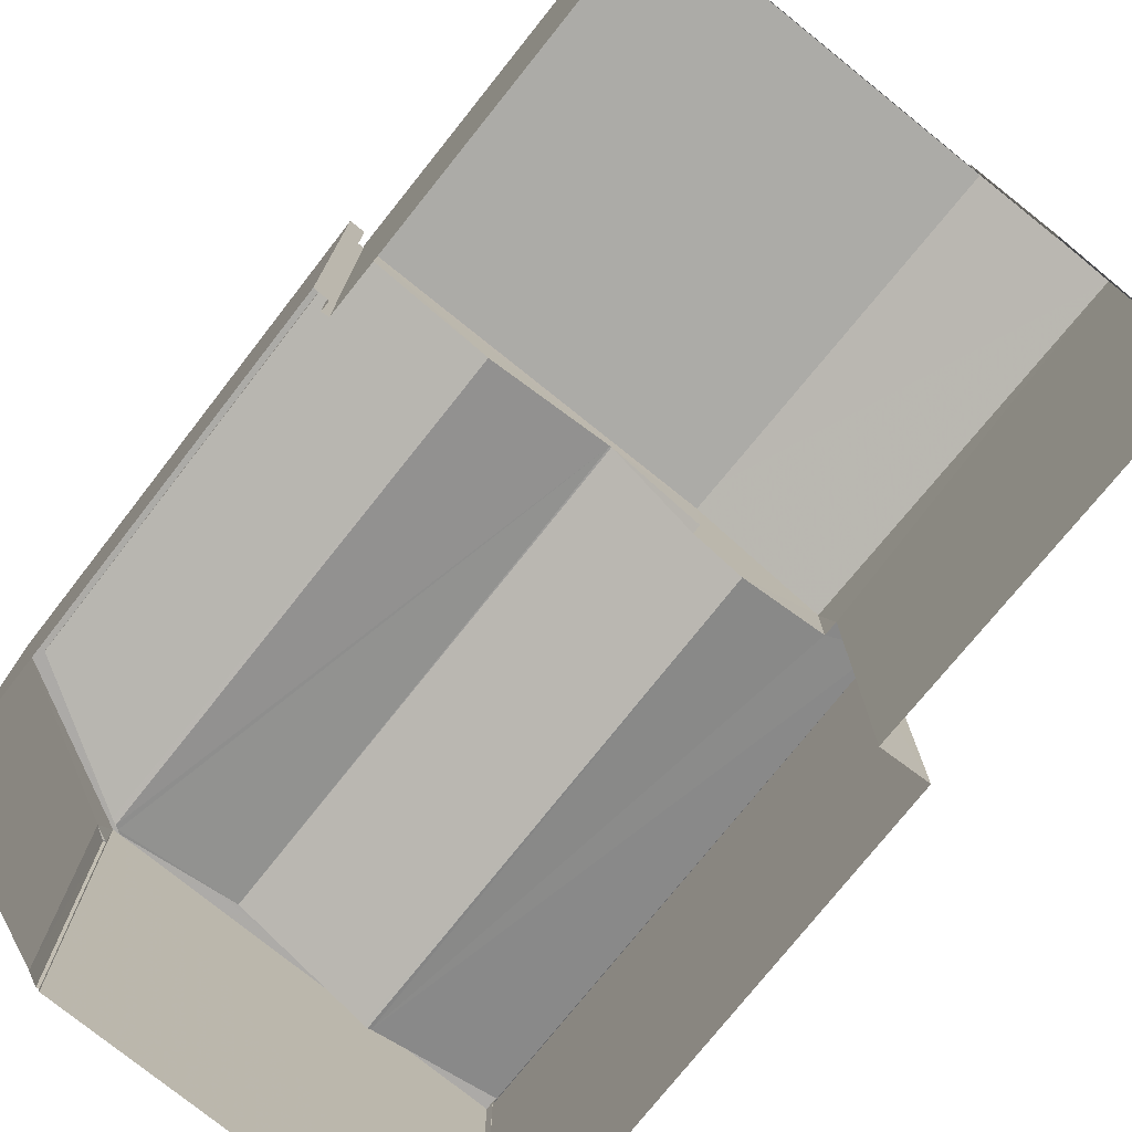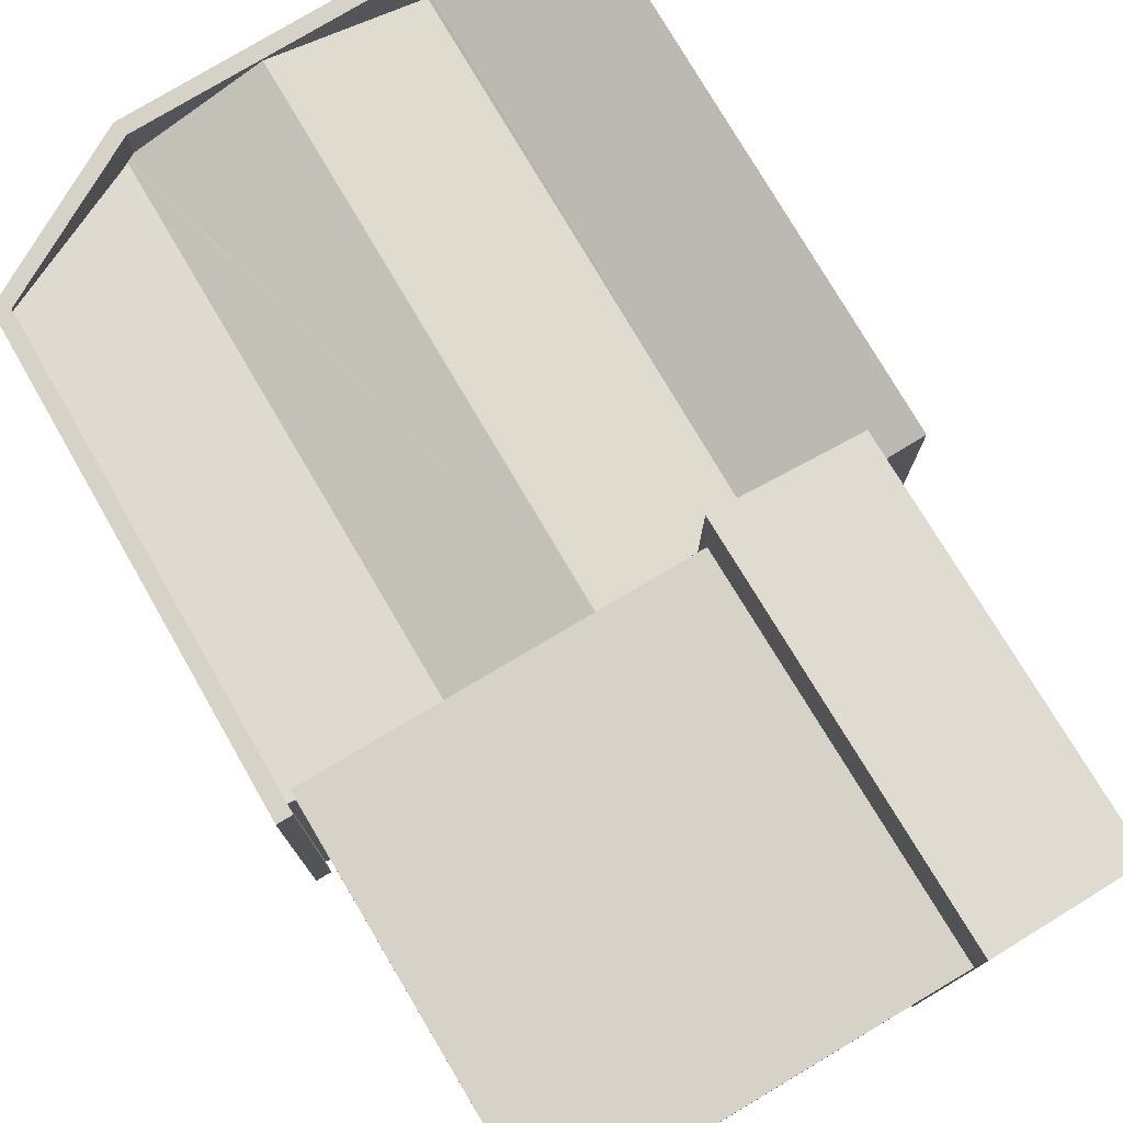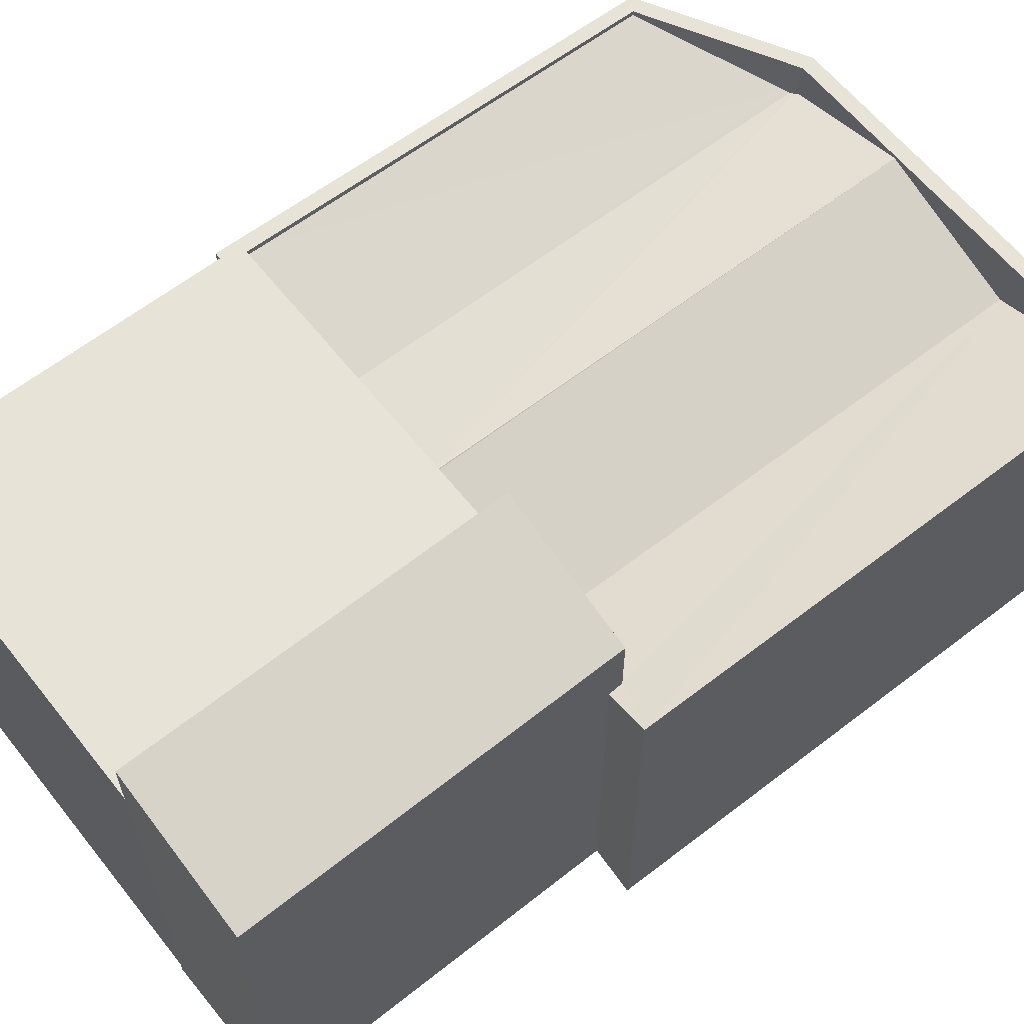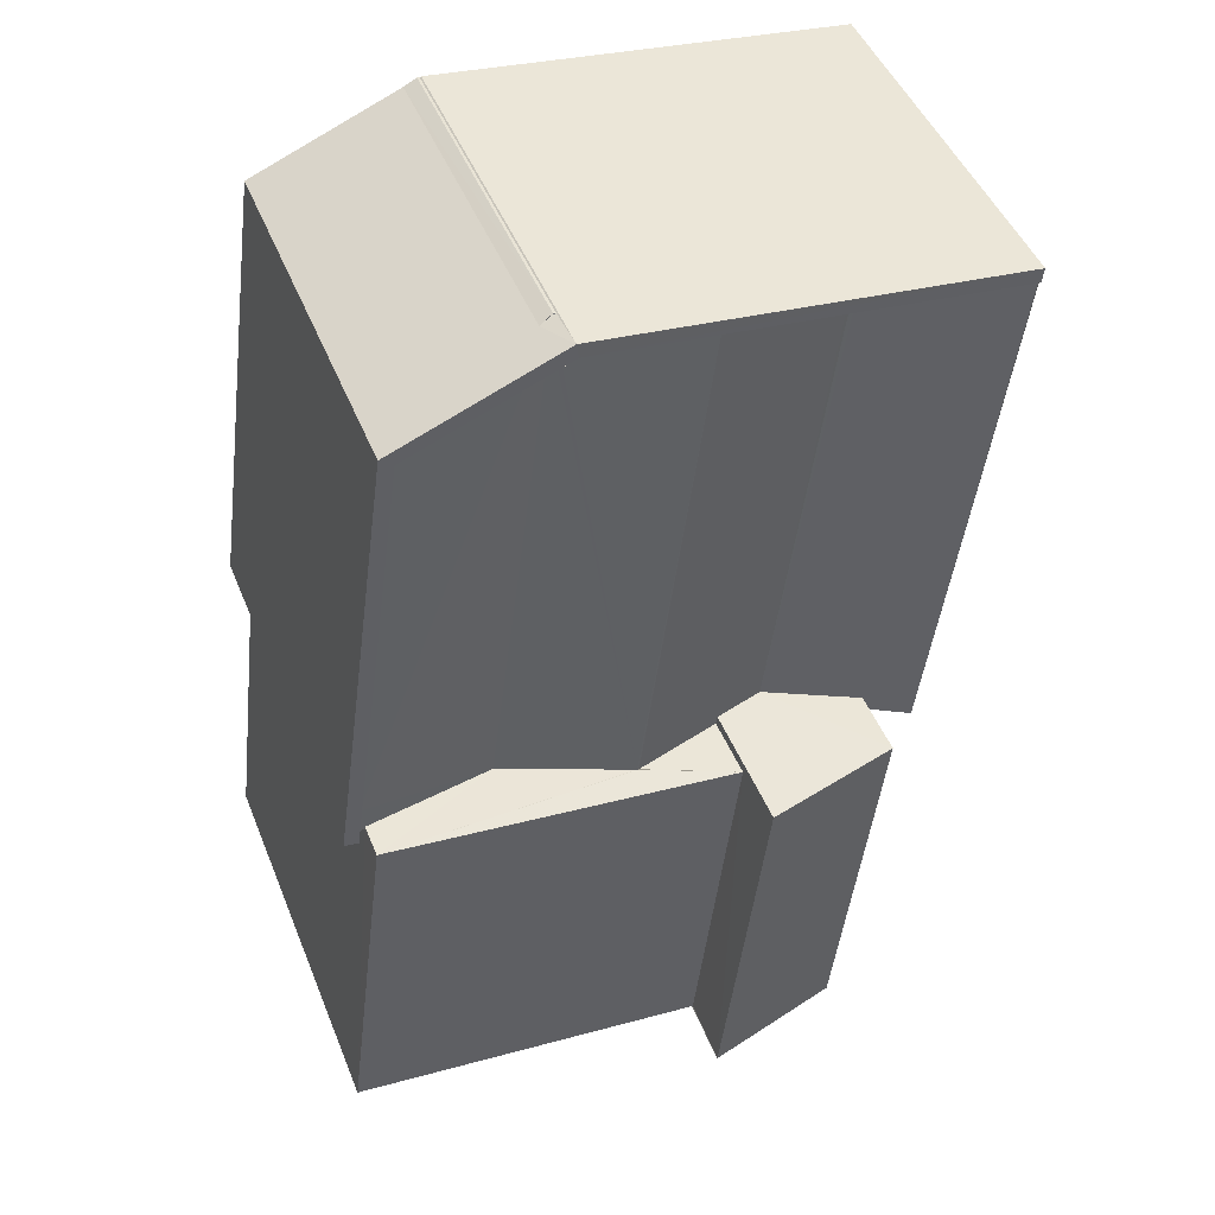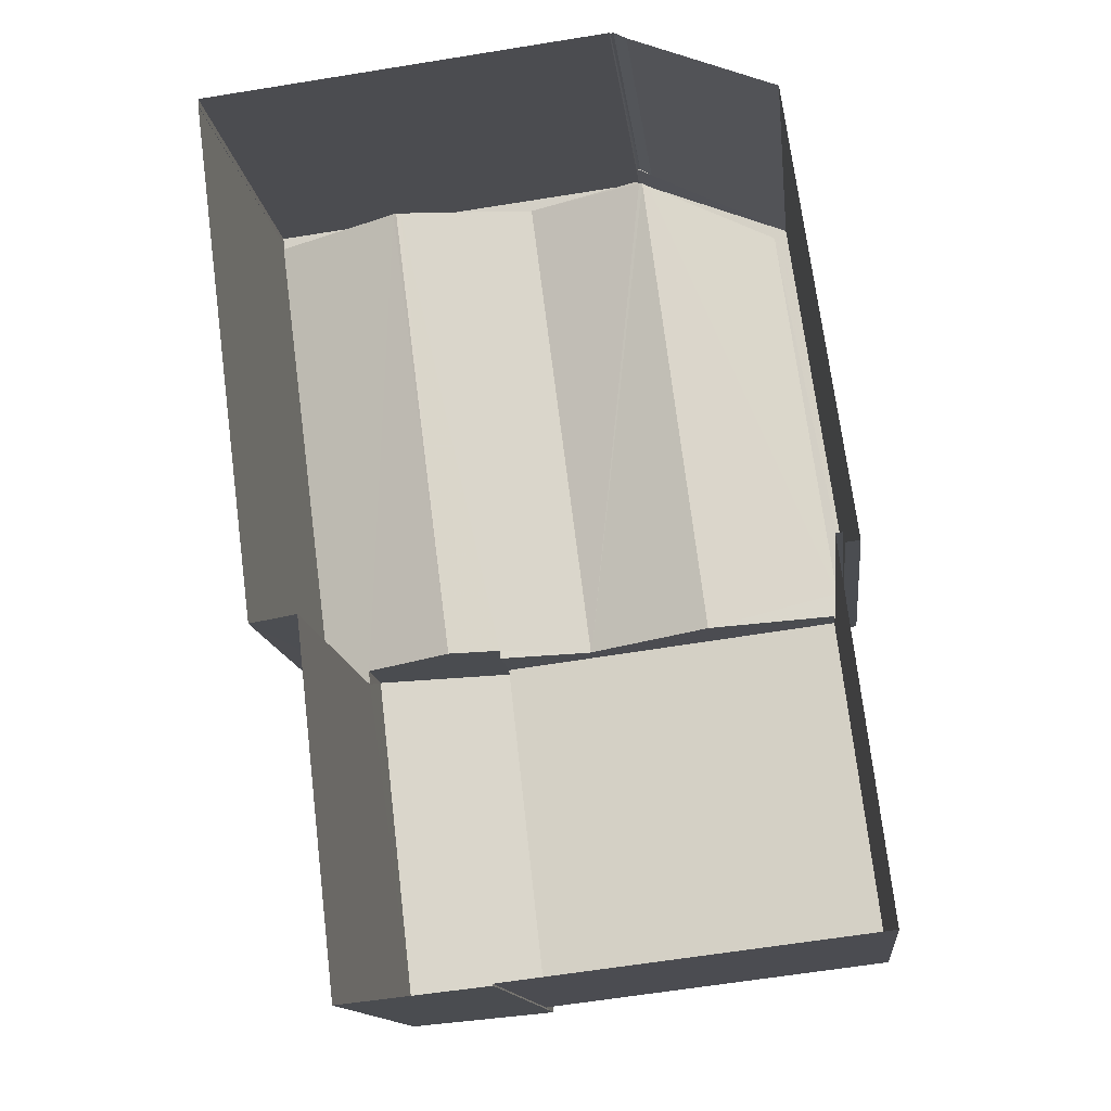
<metadata>
{"format":"obj","ext":"obj","renderer":"f3d","projection":"perspective","resolution":1024,"background":"white","views":[{"elev":-76.3,"azim":-45.8,"up":"+Z"},{"elev":77.5,"azim":-37.8,"up":"+Z"},{"elev":62.2,"azim":44.6,"up":"+Z"},{"elev":47.1,"azim":-21.4,"up":"+Y"},{"elev":-14.0,"azim":-173.4,"up":"+Y"}]}
</metadata>
<code>
v -8.906e+04 -9.938e+04 7.936
v -8.905e+04 -9.938e+04 7.936
v -8.906e+04 -9.938e+04 7.936
v -8.906e+04 -9.937e+04 7.936
v -8.906e+04 -9.938e+04 7.936
v -8.906e+04 -9.937e+04 7.936
v -8.906e+04 -9.936e+04 7.936
v -8.906e+04 -9.937e+04 7.936
v -8.906e+04 -9.937e+04 7.936
v -8.905e+04 -9.937e+04 7.936
v -8.905e+04 -9.937e+04 7.936
v -8.905e+04 -9.936e+04 7.935
v -8.905e+04 -9.936e+04 7.935
v -8.906e+04 -9.936e+04 7.936
v -8.906e+04 -9.936e+04 7.936
v -8.906e+04 -9.936e+04 7.936
v -8.906e+04 -9.936e+04 7.936
v -8.905e+04 -9.936e+04 7.935
v -8.906e+04 -9.937e+04 14.32
v -8.906e+04 -9.937e+04 13.73
v -8.906e+04 -9.937e+04 14.35
v -8.906e+04 -9.937e+04 14.35
v -8.906e+04 -9.937e+04 14.32
v -8.906e+04 -9.936e+04 13.73
v -8.906e+04 -9.936e+04 13.76
v -8.905e+04 -9.937e+04 14.39
v -8.905e+04 -9.937e+04 14.08
v -8.905e+04 -9.937e+04 14.08
v -8.905e+04 -9.936e+04 13.49
v -8.905e+04 -9.937e+04 13.47
v -8.905e+04 -9.936e+04 13.47
v -8.906e+04 -9.936e+04 13.73
v -8.906e+04 -9.936e+04 13.73
v -8.906e+04 -9.936e+04 13.73
v -8.906e+04 -9.936e+04 14.39
v -8.906e+04 -9.937e+04 14.39
v -8.906e+04 -9.937e+04 14.38
v -8.905e+04 -9.936e+04 13.5
v -8.906e+04 -9.936e+04 13.78
v -8.906e+04 -9.937e+04 14.38
v -8.906e+04 -9.936e+04 13.75
v -8.906e+04 -9.936e+04 13.77
v -8.905e+04 -9.937e+04 13.8
v -8.905e+04 -9.937e+04 13.8
v -8.906e+04 -9.936e+04 14.35
v -8.906e+04 -9.936e+04 13.73
v -8.906e+04 -9.936e+04 13.74
v -8.905e+04 -9.936e+04 14.39
v -8.905e+04 -9.936e+04 14.38
v -8.905e+04 -9.936e+04 14.38
v -8.905e+04 -9.937e+04 14.91
v -8.906e+04 -9.937e+04 14.91
v -8.906e+04 -9.938e+04 14.91
v -8.906e+04 -9.938e+04 14.91
v -8.905e+04 -9.937e+04 16.07
v -8.906e+04 -9.938e+04 16.07
v -8.905e+04 -9.938e+04 15.25
v -8.905e+04 -9.937e+04 15.25
v -8.905e+04 -9.936e+04 14.45
v -8.905e+04 -9.936e+04 14.45
v -8.906e+04 -9.936e+04 14.45
v -8.906e+04 -9.937e+04 14.45
v -8.906e+04 -9.937e+04 14.45
v -8.906e+04 -9.936e+04 14.45
v -8.906e+04 -9.936e+04 14.45
v -8.906e+04 -9.936e+04 14.45
f 1 2 3
f 4 1 5
f 6 7 8
f 9 6 8
f 10 11 12
f 1 11 2
f 10 12 13
f 14 15 16
f 7 16 4
f 7 4 8
f 12 17 18
f 17 11 15
f 4 11 1
f 12 11 17
f 11 16 15
f 4 16 11
f 19 20 21
f 22 23 19
f 20 24 25
f 22 19 21
f 20 25 21
f 26 27 28
f 26 29 27
f 27 29 30
f 29 31 30
f 32 33 34
f 35 36 37
f 38 35 37
f 39 32 34
f 36 35 40
f 40 35 41
f 35 42 41
f 24 20 40
f 41 24 40
f 43 30 38
f 44 43 37
f 30 31 38
f 43 38 37
f 25 45 21
f 46 47 34
f 48 49 26
f 26 49 29
f 50 49 48
f 51 52 53
f 54 51 53
f 55 56 57
f 58 55 57
f 33 46 34
f 59 60 61
f 62 63 64
f 64 61 65
f 66 62 64
f 61 60 65
f 66 64 65
f 8 4 23
f 22 8 23
f 59 50 60
f 60 50 18
f 59 49 50
f 18 50 12
f 44 37 51
f 51 36 52
f 20 19 52
f 52 40 20
f 36 40 52
f 51 37 36
f 28 10 26
f 28 11 10
f 54 53 5
f 1 54 5
f 45 64 21
f 8 22 9
f 22 21 63
f 9 22 63
f 21 64 63
f 61 64 25
f 41 42 61
f 64 45 25
f 41 25 24
f 41 61 25
f 6 66 7
f 6 62 66
f 47 65 17
f 65 39 66
f 66 39 7
f 15 47 17
f 7 39 16
f 46 33 32
f 32 39 47
f 47 46 32
f 65 47 39
f 23 53 52
f 52 19 23
f 5 53 23
f 4 5 23
f 55 58 30
f 55 30 43
f 58 27 30
f 27 58 28
f 11 28 2
f 2 28 57
f 28 58 57
f 48 26 10
f 13 48 10
f 43 51 55
f 55 51 56
f 56 54 3
f 44 51 43
f 3 54 1
f 51 54 56
f 63 62 6
f 9 63 6
f 65 60 18
f 17 65 18
f 57 56 3
f 2 57 3
f 50 48 13
f 12 50 13
f 31 29 38
f 49 59 29
f 35 61 42
f 59 61 35
f 38 59 35
f 29 59 38
f 15 14 34
f 47 15 34
f 16 34 14
f 16 39 34

</code>
